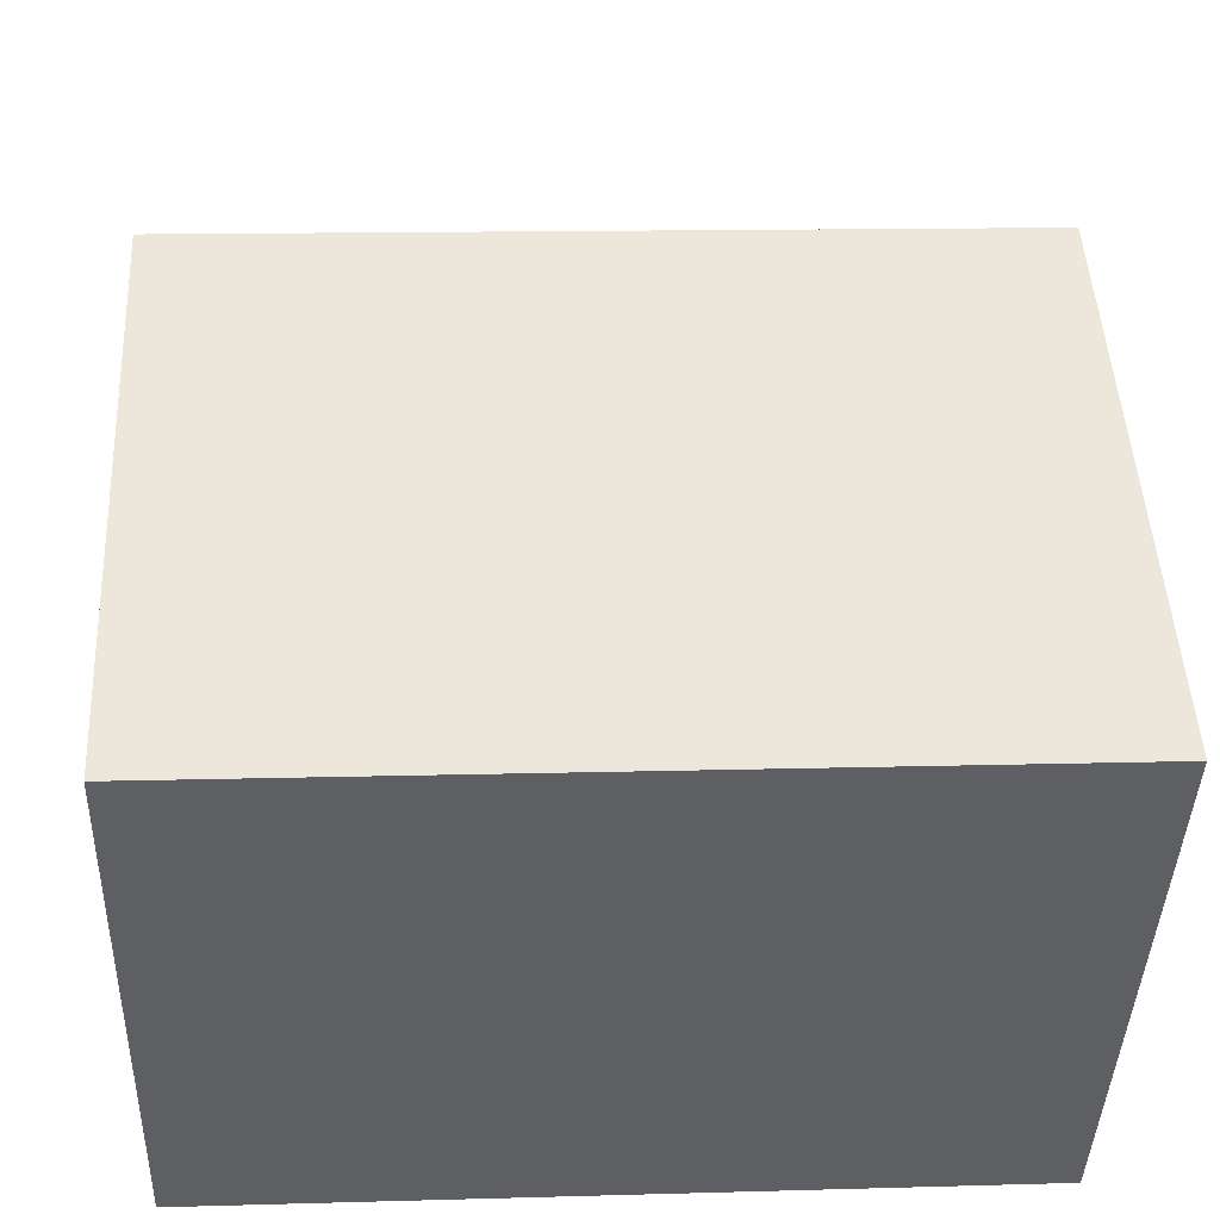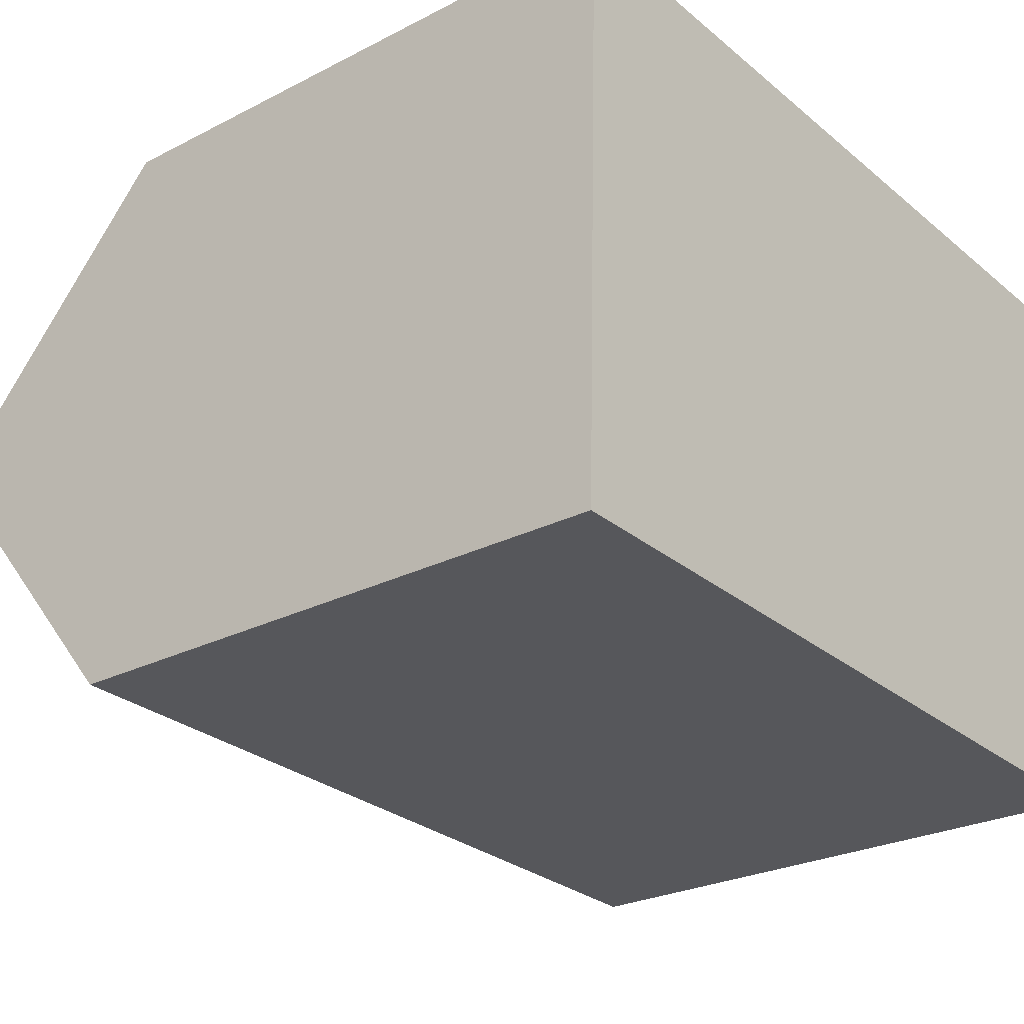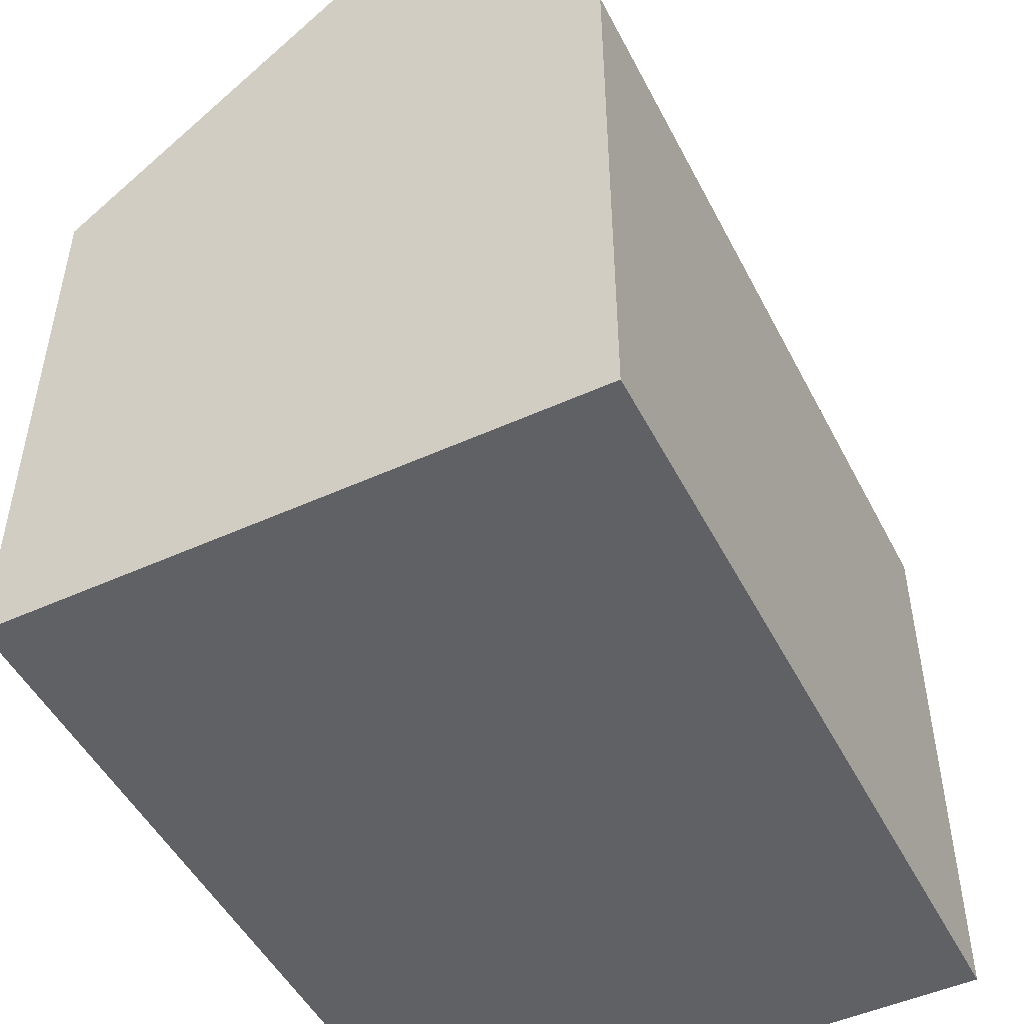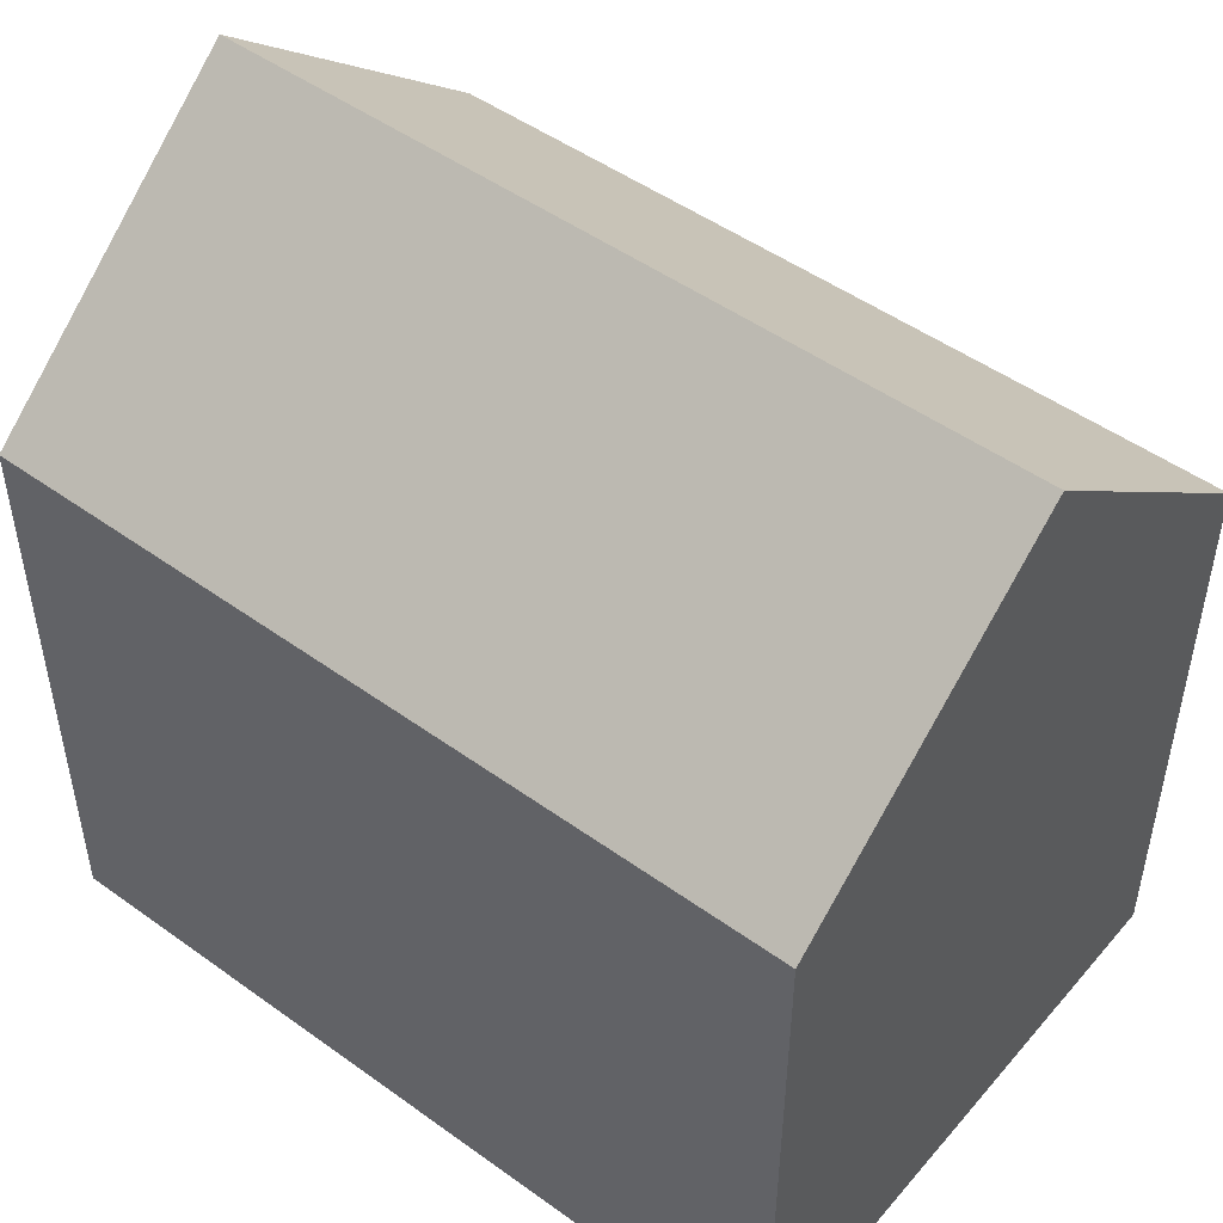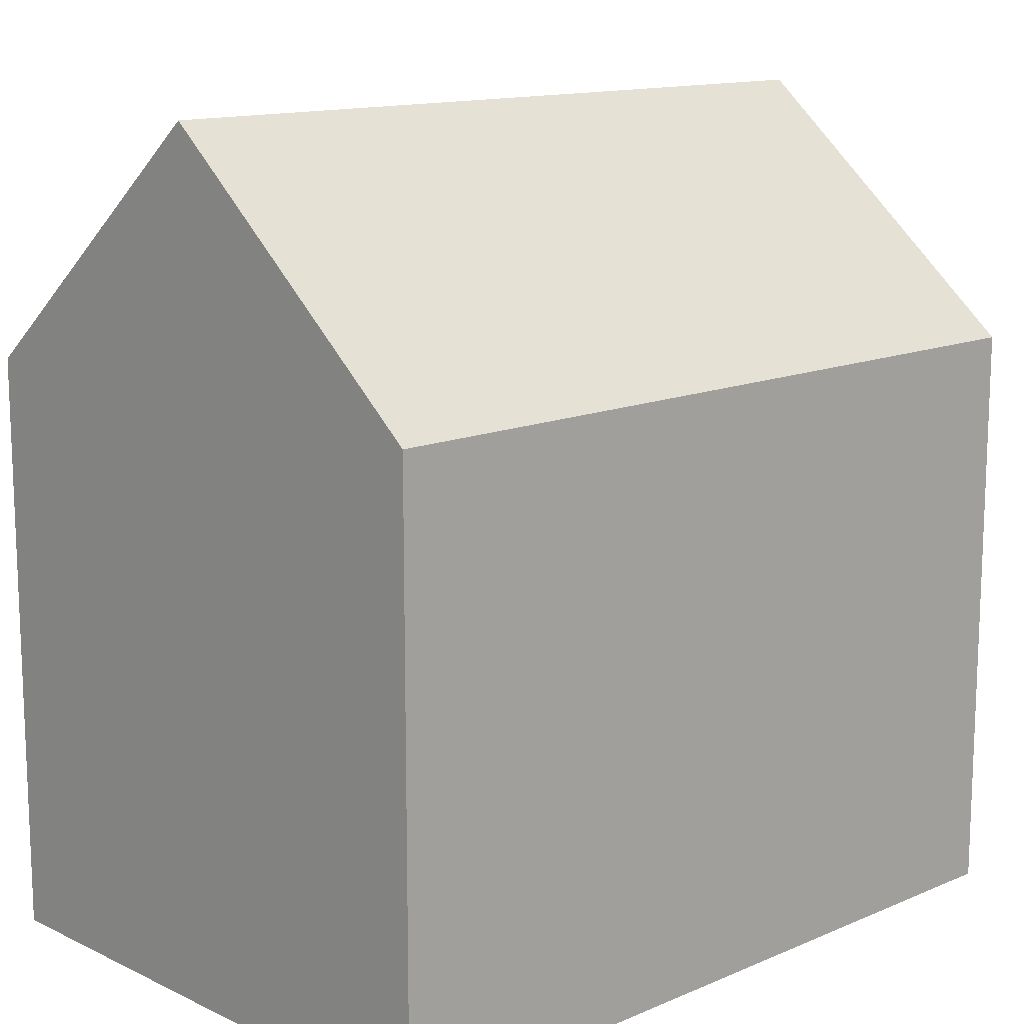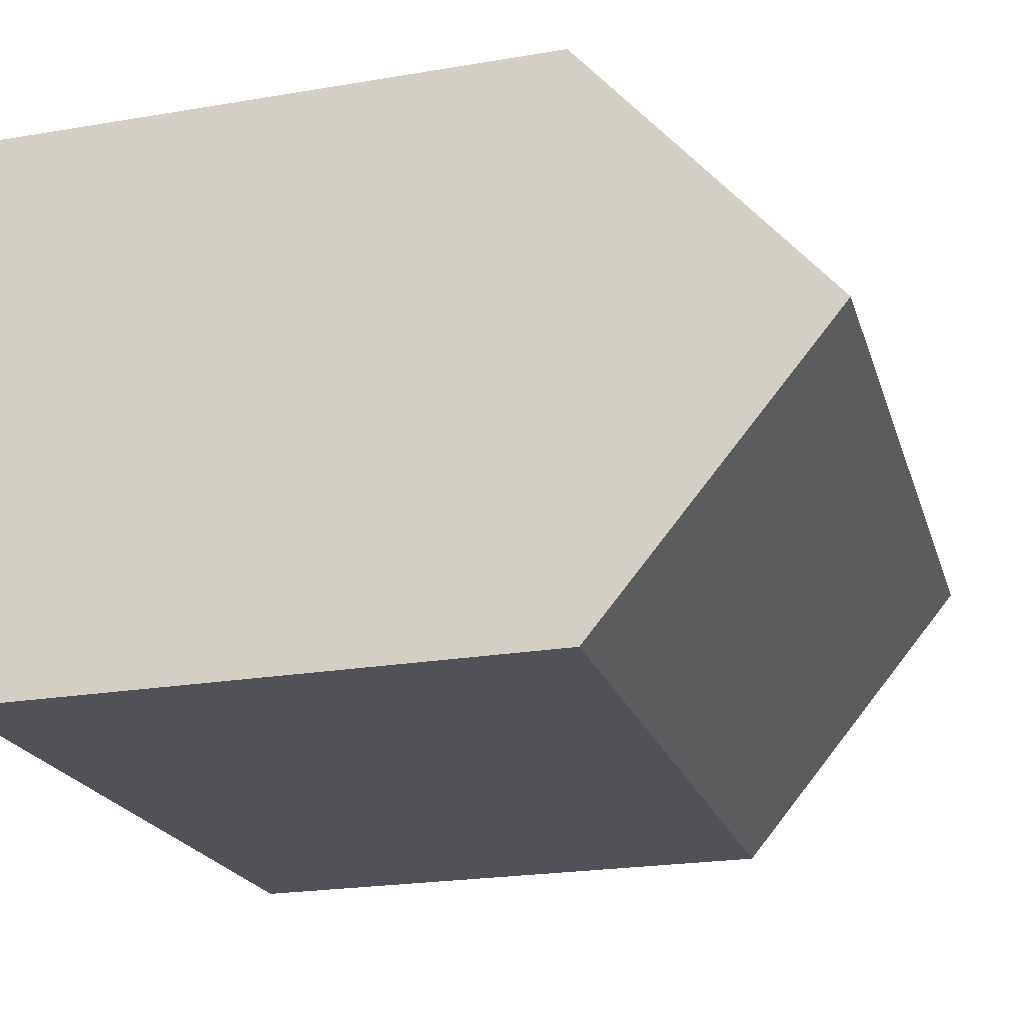
<metadata>
{"format":"obj","ext":"obj","renderer":"f3d","projection":"perspective","resolution":1024,"background":"white","views":[{"elev":48.3,"azim":-2.9,"up":"+Z"},{"elev":-25.8,"azim":-50.7,"up":"+Z"},{"elev":-49.3,"azim":-61.5,"up":"+Y"},{"elev":49.1,"azim":40.6,"up":"+Y"},{"elev":13.4,"azim":-41.7,"up":"+Y"},{"elev":-23.5,"azim":105.7,"up":"+Z"}]}
</metadata>
<code>
v  0.16 14.86 5.232
v  14.64 10.45 9.975
v  14.47 14.86 4.739
v  14.09 10.45 9.994
v  0.32 10.45 10.47
v  0 10.45 6.398e-16
v  14.31 10.91 0.055
v  14.29 10.44 -0.5
v  0.017 10.92 0.561
v  0 0 0
v  14.29 3.062e-17 -0.5
v  0.017 -3.435e-17 0.561
v  0.32 -6.41e-16 10.47
v  0.16 -3.204e-16 5.232
v  14.09 -6.12e-16 9.994
v  14.64 -6.108e-16 9.975
v  14.47 -2.902e-16 4.739
v  14.31 -3.368e-18 0.055
g defaultobject
f 1 2 3
f 2 1 4
f 4 1 5
f 6 7 8
f 7 6 3
f 3 6 1
f 1 6 9
f 8 10 6
f 10 8 11
f 9 5 1
f 5 9 6
f 5 6 10
f 5 10 12
f 5 12 13
f 13 12 14
f 13 4 5
f 4 13 15
f 4 15 2
f 2 15 16
f 16 3 2
f 3 16 7
f 7 16 8
f 8 16 11
f 11 16 17
f 11 17 18
f 15 17 16
f 17 15 13
f 17 13 18
f 18 13 11
f 11 13 14
f 11 14 10
f 10 14 12

</code>
